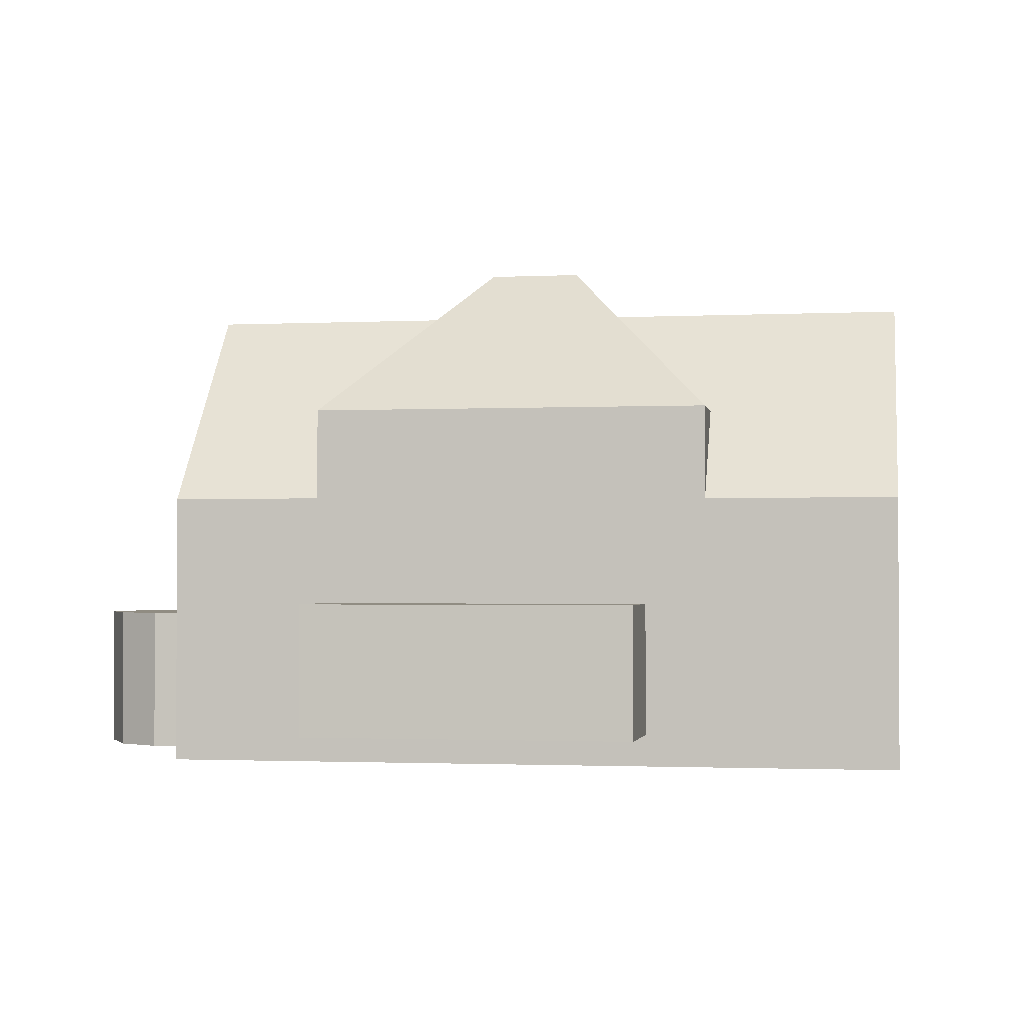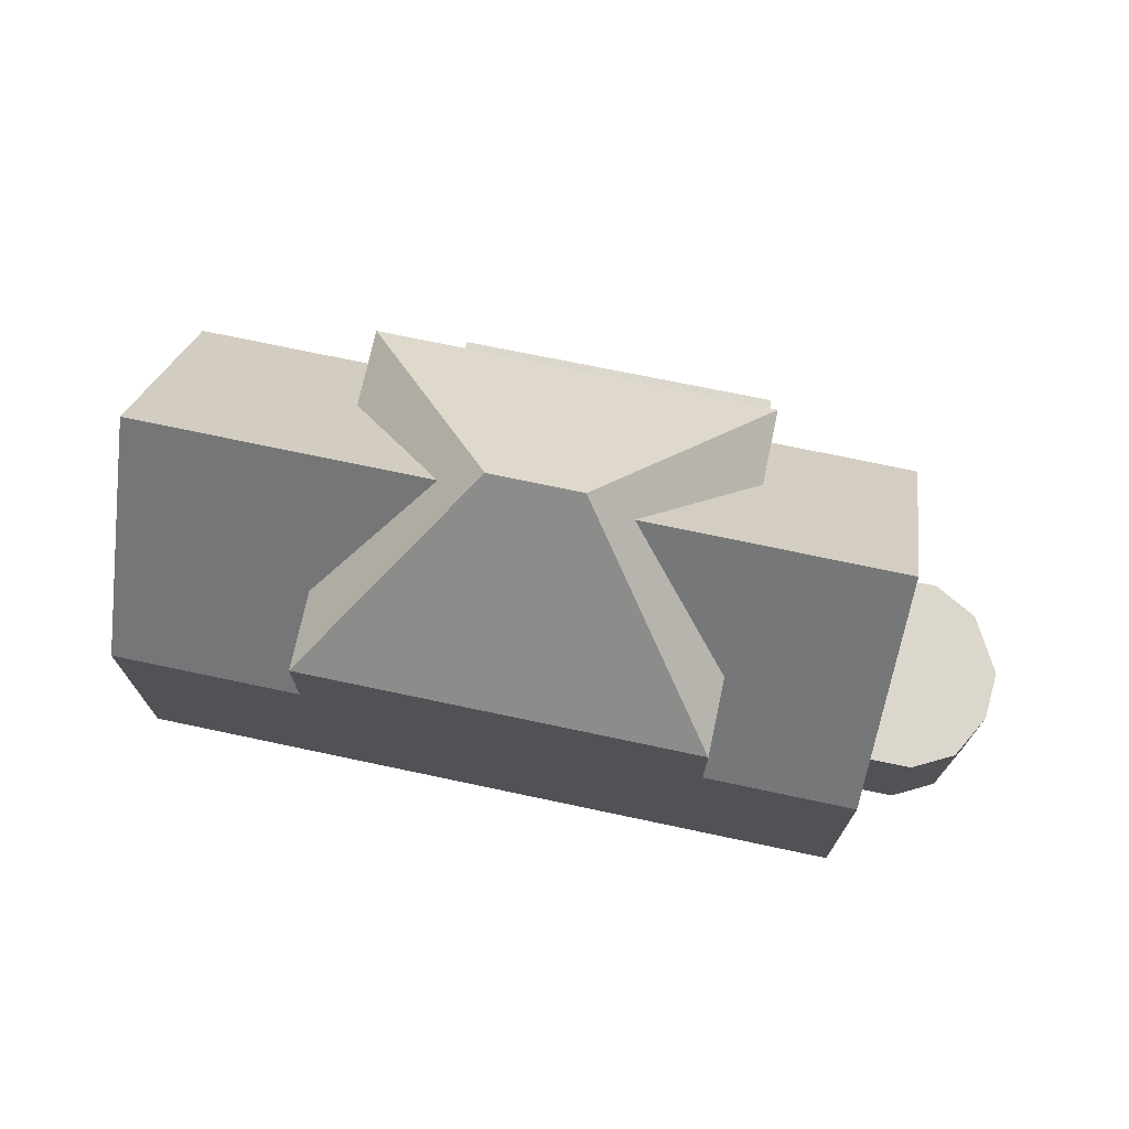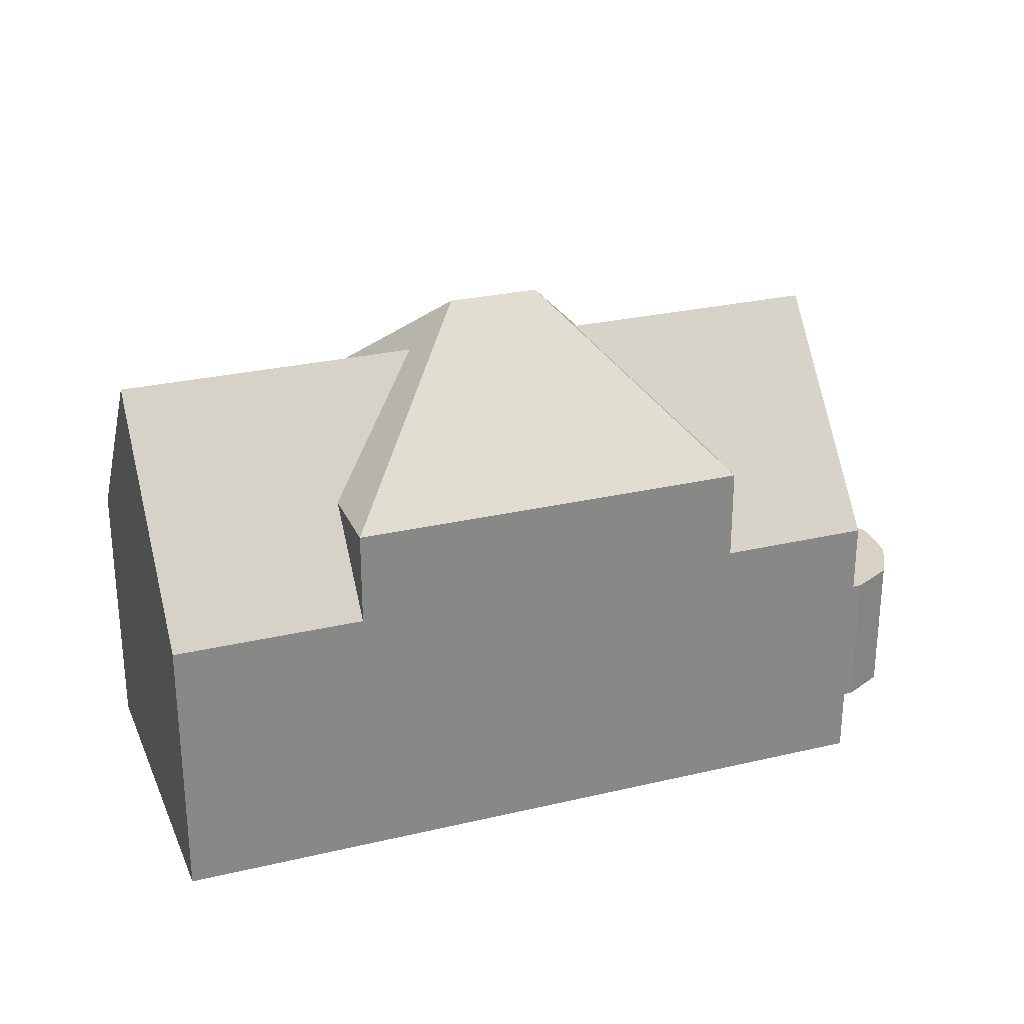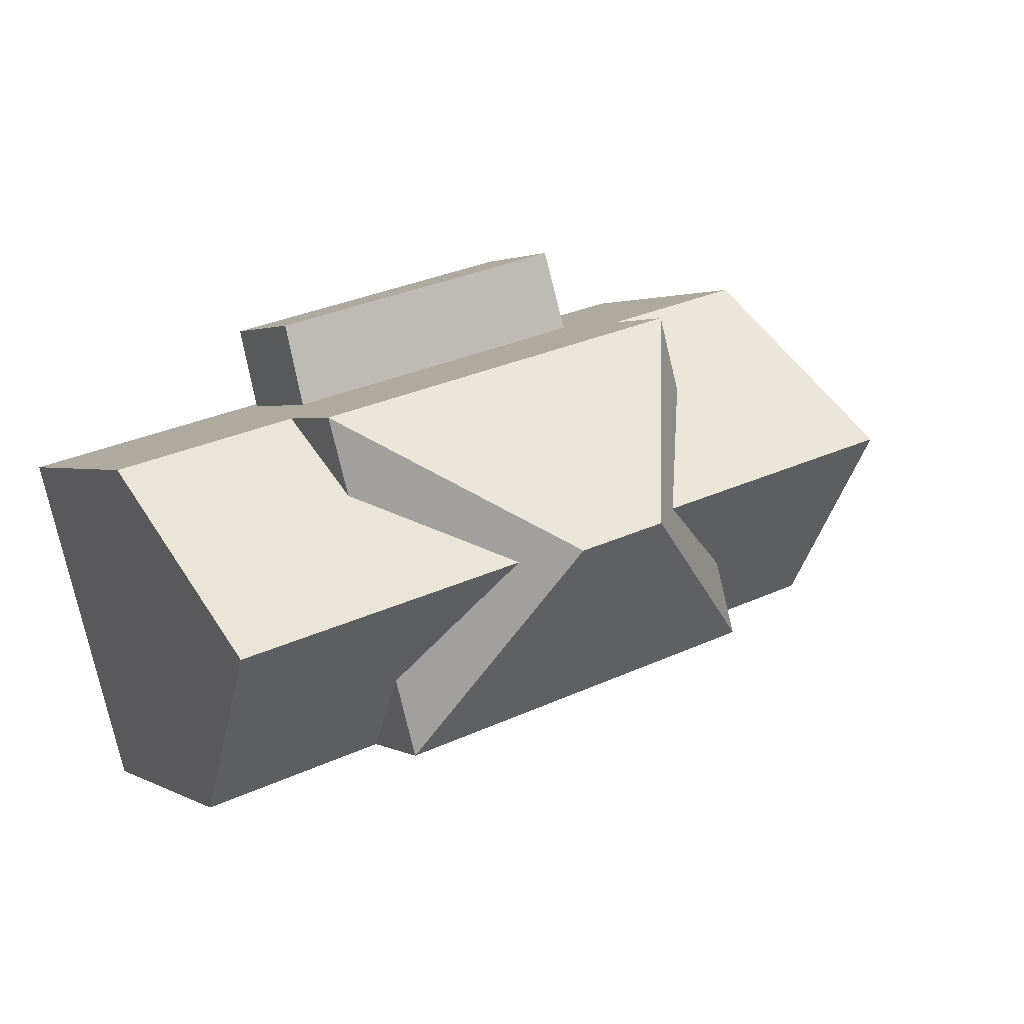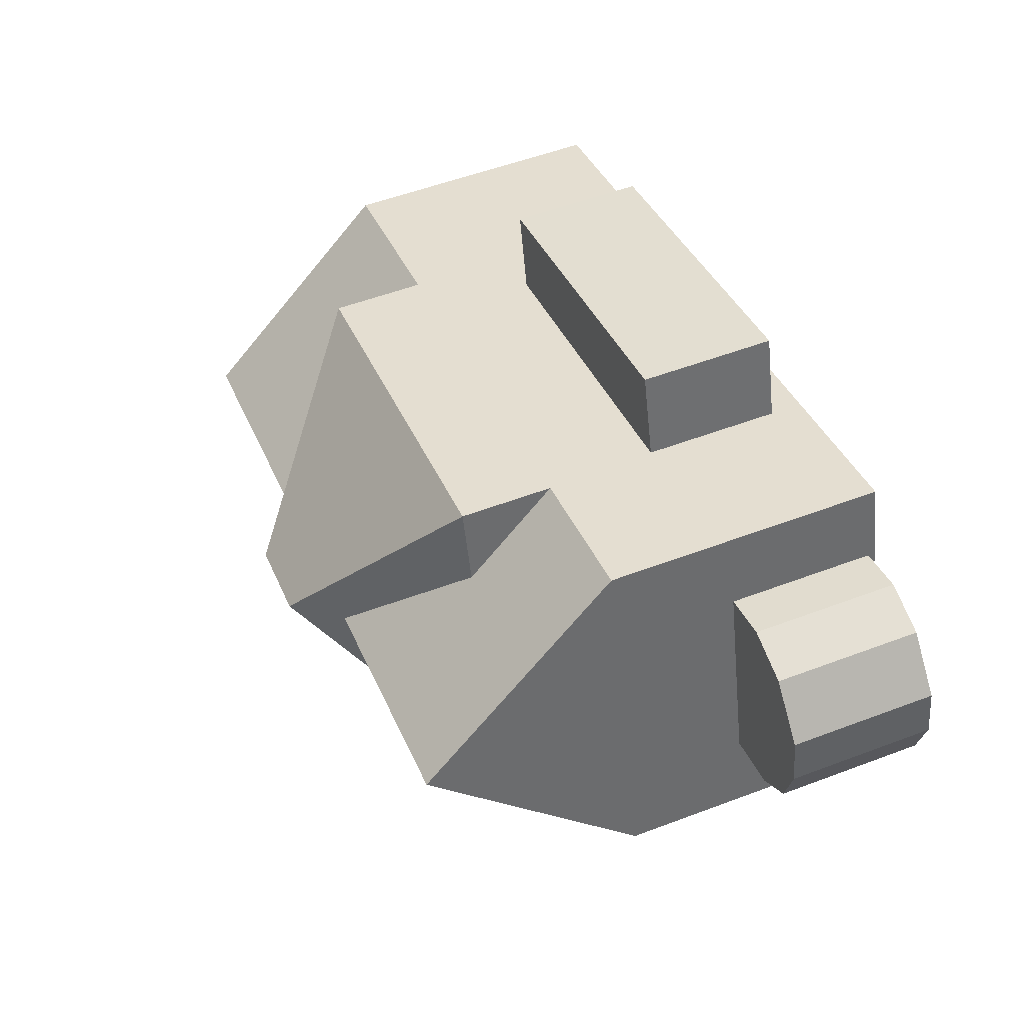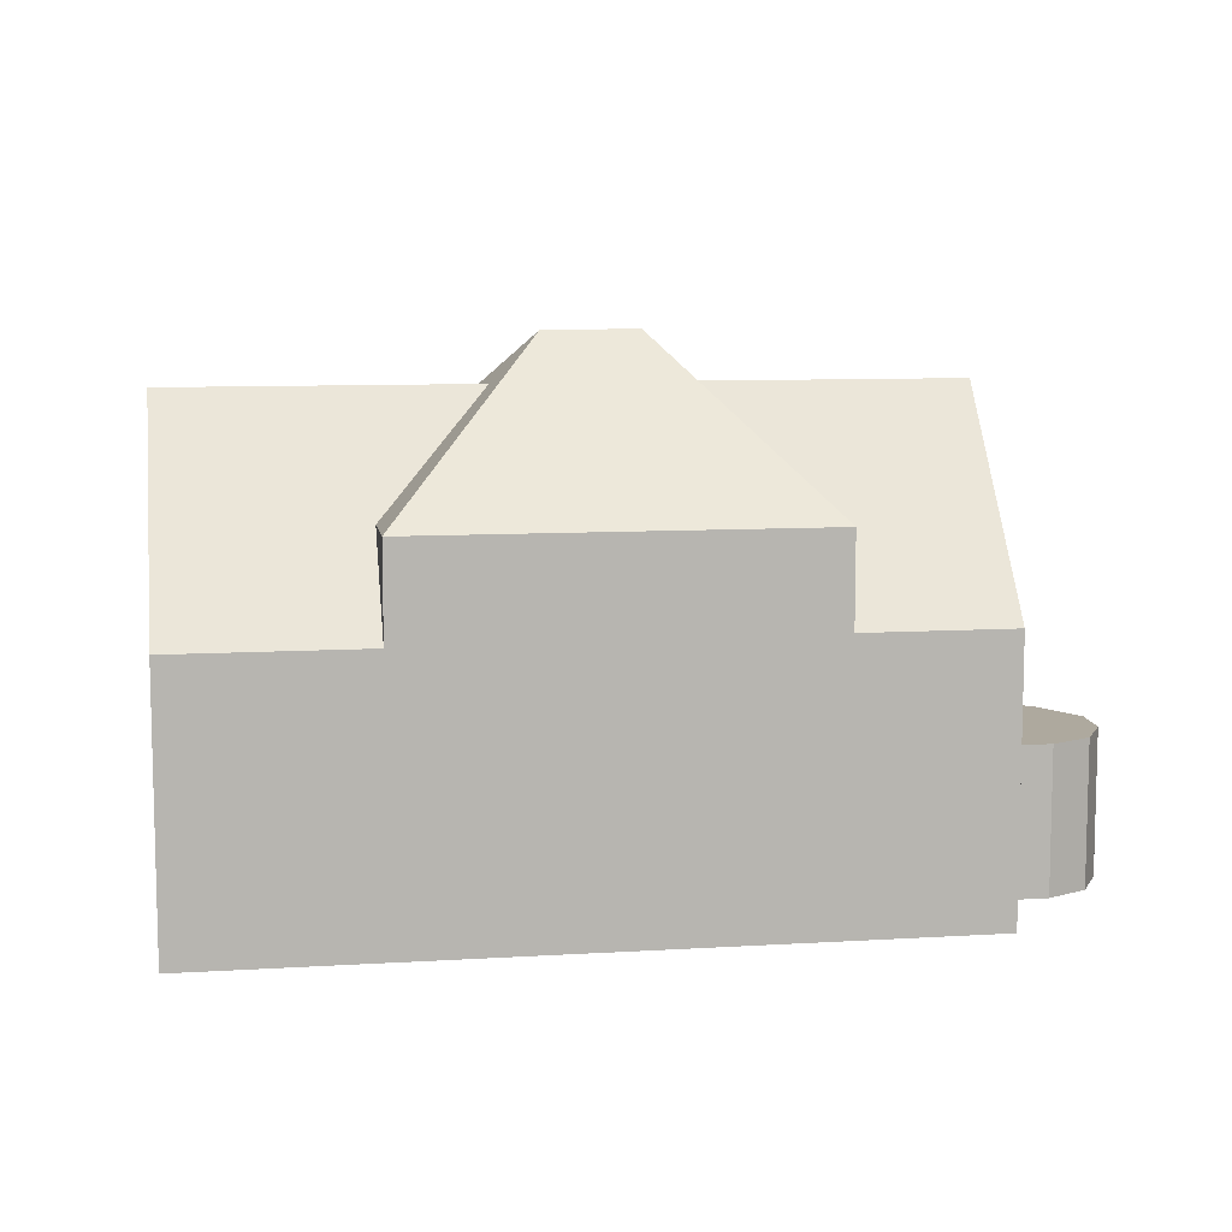
<metadata>
{"format":"obj","ext":"obj","renderer":"f3d","projection":"perspective","resolution":1024,"background":"white","views":[{"elev":-1.7,"azim":25.1,"up":"+Y"},{"elev":72.9,"azim":-152.4,"up":"+Y"},{"elev":27.2,"azim":175.6,"up":"+Y"},{"elev":1.9,"azim":151.3,"up":"+Z"},{"elev":54.4,"azim":-111.8,"up":"+Z"},{"elev":9.1,"azim":-173.6,"up":"+Y"}]}
</metadata>
<code>
v  12.28 6.027 17.49
v  11.14 -8.35e-16 13.64
v  12.28 -1.071e-15 17.49
v  11.14 6.027 13.64
v  26.89 -8.156e-16 13.32
v  26.89 6.027 13.32
v  25.96 -5.767e-16 9.418
v  25.96 6.027 9.418
v  1.024 -1.11 3.519
v  3.351 5.476 12.15
v  3.351 -1.11 12.15
v  1.024 5.476 3.519
v  -1.514 5.476 4.242
v  -1.514 -1.11 4.242
v  -3.101 5.476 5.738
v  -3.101 -1.11 5.739
v  -3.627 5.476 8.024
v  -3.627 -1.11 8.024
v  -3.163 5.476 10.22
v  -3.163 -1.11 10.22
v  -1.1 5.476 12.3
v  -1.1 -1.11 12.3
v  1.184 -1.11 12.84
v  1.184 5.476 12.84
v  0.0002646 10.99 -0.0003935
v  6.656 -1.44 -1.864
v  0 -1.44 -8.817e-17
v  24.32 -1.44 -6.81
v  32.72 -1.44 -9.163
v  24.32 10.89 -6.811
v  6.657 10.99 -1.864
v  24.32 15.16 -6.811
v  6.657 15.16 -1.865
v  32.72 10.89 -9.163
v  34.87 -1.44 -1.395
v  37.03 -1.44 6.373
v  37.03 10.89 6.373
v  34.87 20.31 -1.396
v  10.97 15.16 13.67
v  28.63 10.89 8.725
v  28.63 15.16 8.725
v  28.63 -1.44 8.725
v  10.97 -1.44 13.67
v  10.97 10.99 13.67
v  4.309 10.99 15.54
v  4.309 -1.44 15.54
v  2.155 -1.44 7.768
v  2.155 20.34 7.767
v  15.61 22.49 3.999
v  14.68 20.34 4.26
v  20.42 20.31 2.651
v  19.67 22.49 2.861
g defaultobject
f 1 2 3
f 2 1 4
f 5 1 3
f 1 5 6
f 7 6 5
f 6 7 8
f 4 7 2
f 7 4 8
f 9 10 11
f 10 9 12
f 13 9 14
f 9 13 12
f 15 14 16
f 14 15 13
f 17 16 18
f 16 17 15
f 19 18 20
f 18 19 17
f 21 20 22
f 20 21 19
f 23 21 22
f 21 23 24
f 11 24 23
f 24 11 10
f 25 26 27
f 26 25 28
f 28 25 29
f 29 25 30
f 30 25 31
f 30 31 32
f 32 31 33
f 34 29 30
f 34 35 29
f 35 34 36
f 36 34 37
f 37 34 38
f 39 40 41
f 40 39 42
f 42 39 43
f 43 39 44
f 43 44 45
f 43 45 46
f 40 36 37
f 36 40 42
f 45 47 46
f 47 45 27
f 27 45 25
f 25 45 48
f 39 31 44
f 31 39 33
f 30 41 40
f 41 30 32
f 33 39 49
f 48 44 50
f 44 48 45
f 25 50 31
f 50 25 48
f 1 8 4
f 8 1 6
f 12 24 10
f 24 12 21
f 21 12 19
f 19 12 17
f 17 12 13
f 17 13 15
f 38 30 51
f 30 38 34
f 37 51 40
f 51 37 38
f 52 41 32
f 52 33 49
f 33 52 32
f 52 39 41
f 39 52 49
f 3 7 5
f 7 3 2
f 11 14 9
f 14 11 16
f 16 11 18
f 18 11 20
f 20 11 22
f 22 11 23
f 42 35 36
f 35 42 43
f 35 43 29
f 29 43 46
f 29 46 47
f 29 47 28
f 28 47 26
f 26 47 27
f 30 40 51
f 44 31 50

</code>
